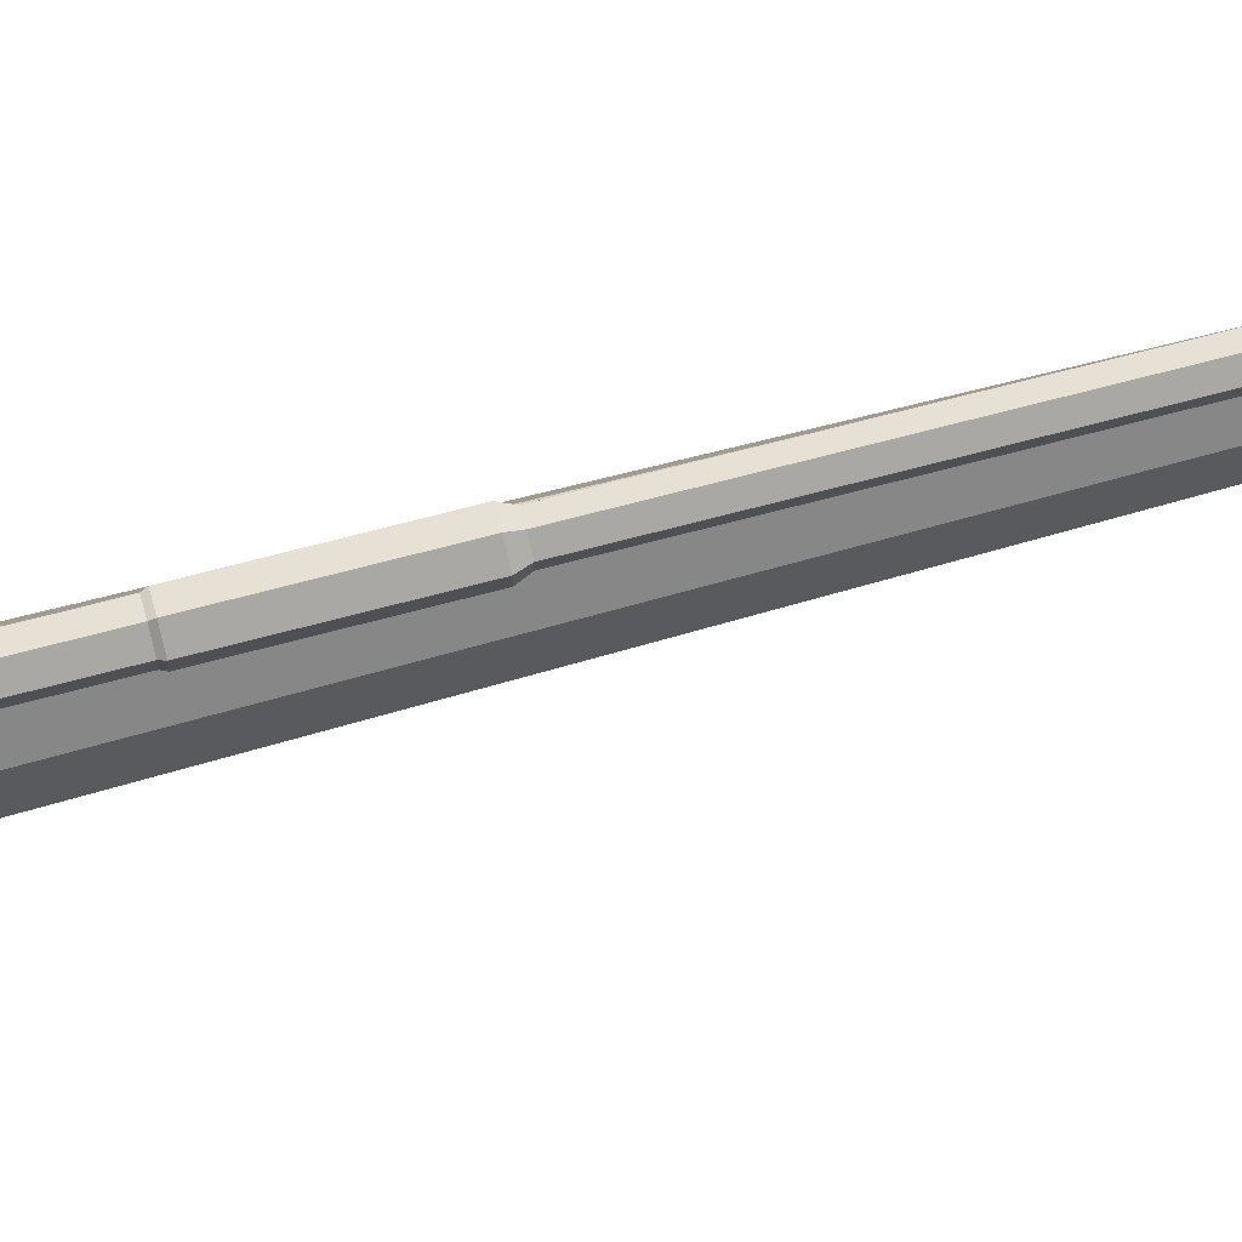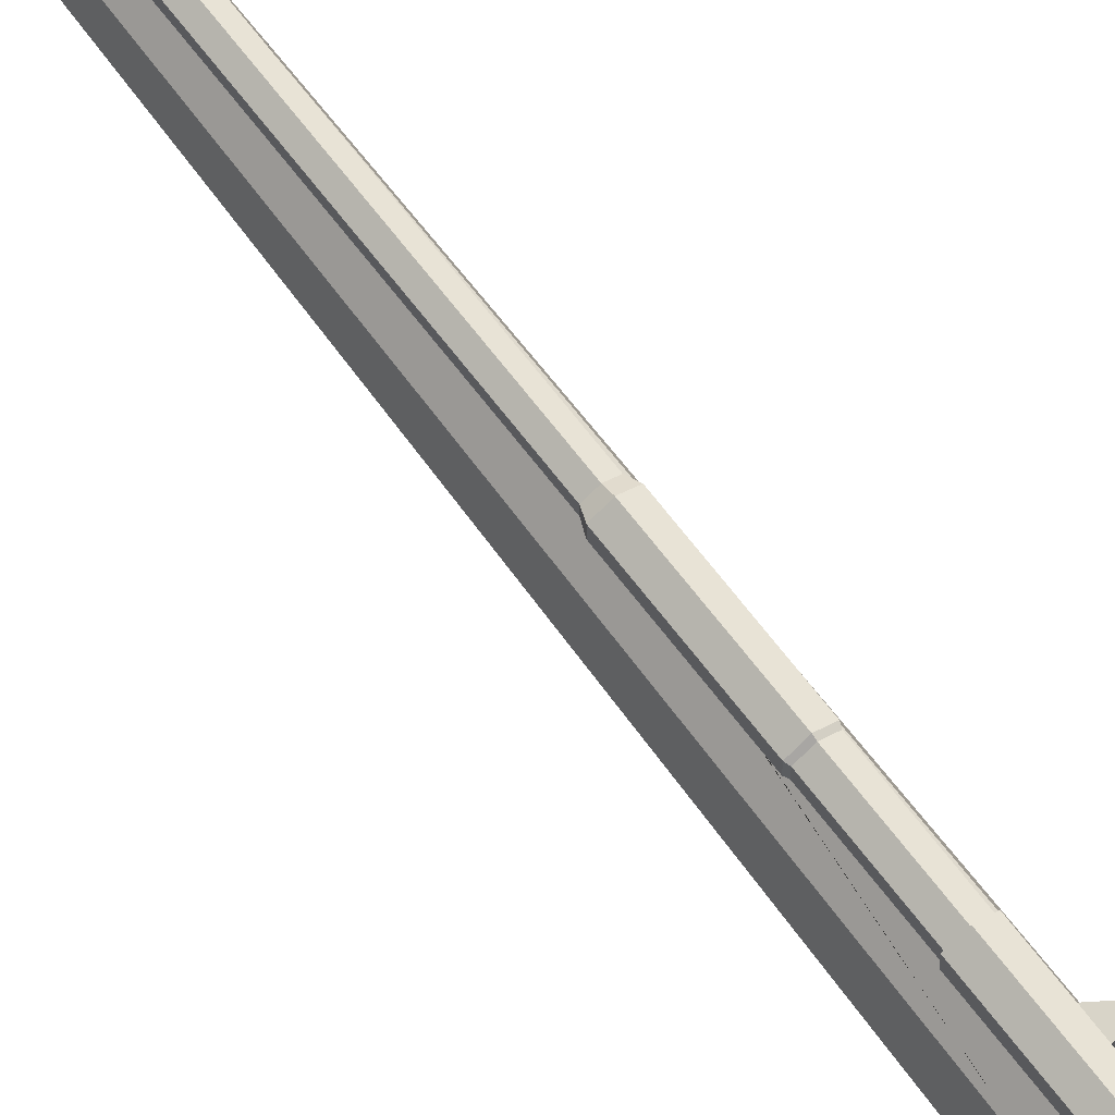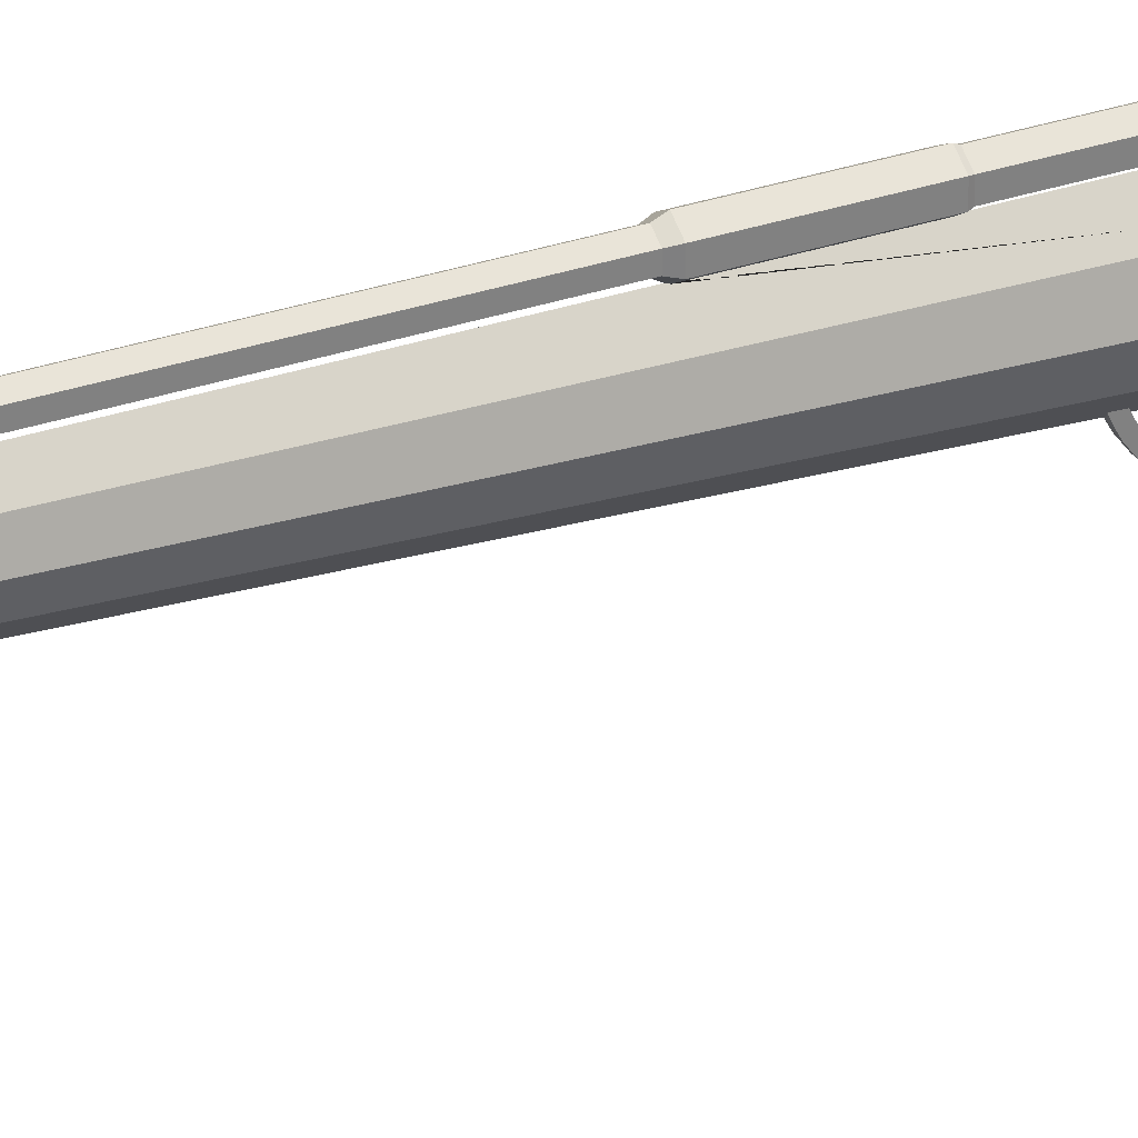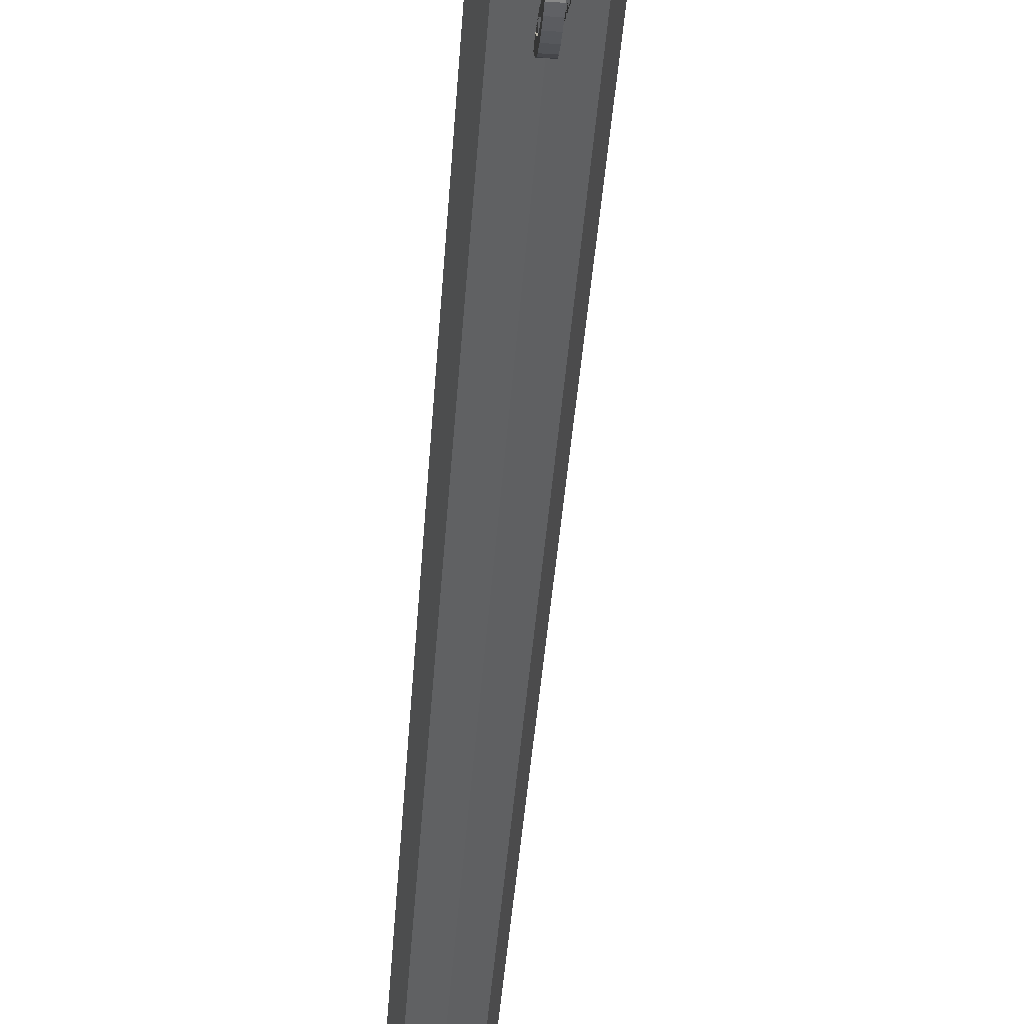
<metadata>
{"format":"obj","ext":"obj","renderer":"f3d","projection":"perspective","resolution":1024,"background":"white","views":[{"elev":76.0,"azim":75.7,"up":"+Y"},{"elev":68.3,"azim":-37.5,"up":"+Y"},{"elev":30.7,"azim":-116.0,"up":"+Y"},{"elev":-52.0,"azim":-4.5,"up":"+Y"}]}
</metadata>
<code>
o Cube_Cube.002
v -0.009331 0.05366 -2.836
v -0.009331 0.1145 -2.835
v -0.009331 0.09444 -2.859
v -0.009331 0.1145 -2.86
v 0.006358 0.08538 -2.836
v 0.006358 0.1145 -2.835
v 0.006358 0.09444 -2.859
v 0.006358 0.1145 -2.86
v -0.009331 0.05411 -2.862
v -0.009331 0.03801 -2.843
v 0.006358 0.05411 -2.862
v 0.006358 0.03801 -2.843
v -0.009331 0.0448 -2.869
v -0.009331 0.02449 -2.855
v 0.006358 0.0448 -2.869
v 0.006358 0.02449 -2.855
v -0.007635 0.03055 -2.885
v -0.007635 0.01463 -2.874
v 0.004662 0.03055 -2.885
v 0.004662 0.01463 -2.874
v -0.006102 0.01879 -2.897
v -0.006102 0.004468 -2.895
v 0.00313 0.01879 -2.897
v 0.00313 0.004468 -2.895
v -0.003989 0.01232 -2.919
v -0.003989 0.004551 -2.918
v 0.001017 0.01232 -2.919
v 0.001017 0.004551 -2.918
f 2 4 3 1
f 4 8 7 3
f 8 6 5 7
f 6 2 1 5
f 3 7 11 9
f 6 8 4 2
f 11 12 16 15
f 5 1 10 12
f 1 3 9 10
f 7 5 12 11
f 15 16 20 19
f 12 10 14 16
f 10 9 13 14
f 9 11 15 13
f 19 20 24 23
f 16 14 18 20
f 14 13 17 18
f 13 15 19 17
f 21 23 27 25
f 20 18 22 24
f 18 17 21 22
f 17 19 23 21
f 26 25 27 28
f 23 24 28 27
f 24 22 26 28
f 22 21 25 26
o Cylinder.001_Cylinder.003
v 0.001875 0.6675 -2.979
v 0.001875 0.6675 -2.558
v 0.05972 0.6341 -2.979
v 0.05972 0.6341 -2.558
v 0.05972 0.5673 -2.979
v 0.05972 0.5673 -2.558
v 0.001875 0.5339 -2.979
v 0.001875 0.5339 -2.558
v -0.05597 0.5673 -2.979
v -0.05597 0.5673 -2.558
v -0.05597 0.6341 -2.979
v -0.05597 0.6341 -2.558
v 0.05972 0.6285 -2.71
v 0.05972 0.6285 -2.794
v 0.05972 0.5683 -2.794
v 0.05972 0.5683 -2.71
v 0.15 0.5286 -2.729
v 0.15 0.5286 -2.775
v 0.1282 0.5041 -2.775
v 0.1282 0.5041 -2.729
v 0.2169 0.4973 -2.654
v 0.2169 0.4949 -2.699
v 0.1952 0.4703 -2.698
v 0.1952 0.4728 -2.653
v 0.2276 0.486 -2.655
v 0.2276 0.4837 -2.697
v 0.2076 0.4612 -2.696
v 0.2076 0.4634 -2.654
v 0.2292 0.4692 -2.659
v 0.2292 0.4683 -2.676
v 0.2212 0.4593 -2.675
v 0.2212 0.4602 -2.658
f 29 30 32 31
f 31 32 41 42
f 33 34 36 35
f 35 36 38 37
f 32 30 40 38 36 34
f 37 38 40 39
f 39 40 30 29
f 29 31 33 35 37 39
f 43 42 46 47
f 33 31 42 43
f 32 34 44 41
f 34 33 43 44
f 47 46 50 51
f 41 44 48 45
f 44 43 47 48
f 42 41 45 46
f 50 49 53 54
f 45 48 52 49
f 48 47 51 52
f 46 45 49 50
f 54 53 57 58
f 51 50 54 55
f 49 52 56 53
f 52 51 55 56
f 58 57 60 59
f 55 54 58 59
f 53 56 60 57
f 56 55 59 60
o Cylinder_Cylinder.001
v 2e-06 0.3359 0.26
v 0.1105 0.2341 0.26
v 0.1105 0.2341 0.07738
v 2e-06 0.3576 0.07738
v 0.000228 0.2991 0.3368
v 0.1016 0.2056 0.3368
v 0.1653 -0.1153 0.26
v 0.1653 -0.1153 0.07738
v -0.1022 0.2341 0.26
v 0.03469 0.3353 0.07518
v 0.152 -0.115 0.3368
v -0.09357 0.2056 0.3368
v 0.002763 -0.1127 0.3571
v 0.2 -0.1158 0.07518
v 0.1452 0.2335 0.07518
v 0.1105 -0.4117 0.07738
v -0.1022 0.2341 0.07738
v 2e-06 0.3576 -0.3517
v 0.03469 0.3353 -0.3539
v 0.1105 -0.4577 0.26
v 0.1016 -0.4294 0.3368
v -0.1598 -0.1153 0.26
v -0.1465 -0.115 0.3368
v 0.1452 -0.4122 0.07518
v 0.1452 0.2335 -0.3539
v 0.2 -0.1158 -0.3539
v -0.1369 0.2335 0.07526
v -0.1598 -0.1153 0.07738
v -0.03469 0.3353 -0.3538
v -0.03469 0.3353 0.07526
v 2e-06 -0.5595 0.26
v 0.000228 -0.5228 0.3368
v -0.1022 -0.4577 0.26
v -0.09357 -0.4294 0.3368
v 2e-06 -0.5443 0.07738
v 0.1452 -0.3042 -0.3539
v 0.1653 -0.1153 -0.3517
v 0.1105 0.2341 -0.3517
v -0.1945 -0.1158 0.07526
v -0.1022 0.2341 -0.3517
v -0.1369 0.2335 -0.3538
v 0.03469 -0.5141 0.07518
v 0.03469 -0.406 -0.3539
v 0.1105 -0.3036 -0.3517
v 0.1105 0.2341 -0.4352
v 0.1653 -0.1153 -0.4352
v -0.1022 -0.4117 0.07738
v -0.1369 -0.4123 0.07526
v -0.1945 -0.1158 -0.3538
v 2e-06 0.3359 -0.4352
v 2e-06 -0.4362 -0.3517
v 0.1105 -0.2826 -0.4352
v 0.1105 0.3406 -0.5231
v -0.03469 -0.5141 0.07526
v -0.1598 -0.1153 -0.3517
v -0.1022 0.2341 -0.4352
v -0.03469 -0.406 -0.3538
v 2e-06 -0.3844 -0.4352
v 0.1653 -0.1153 -0.5231
v 2e-06 0.4424 -0.5231
v 0.1105 -0.2826 -0.5231
v -0.1369 -0.3042 -0.3538
v -0.1598 -0.1153 -0.4352
v -0.1022 -0.3036 -0.3517
v -0.1022 0.3406 -0.5231
v 2e-06 -0.3844 -0.5231
v 0.1105 0.3406 -1.683
v 2e-06 0.4424 -1.683
v 0.1653 0.0795 -1.683
v -0.1598 -0.1153 -0.5231
v -0.1022 0.3406 -1.683
v -0.1022 -0.2826 -0.4352
v -0.1022 -0.2826 -0.5231
v 2e-06 -0.2262 -1.683
v 0.1105 -0.1244 -1.683
v 0.1105 0.2153 -1.797
v 2e-06 0.3171 -1.797
v -0.1598 0.0795 -1.683
v -0.1022 0.2153 -1.797
v -0.1022 -0.1244 -1.683
v 2e-06 -0.2262 -1.797
v 0.1105 -0.1244 -1.797
v 0.1105 0.4349 -2.279
v 2e-06 0.5367 -2.279
v 0.1653 0.0795 -1.797
v -0.1598 0.0795 -1.797
v -0.1022 0.4349 -2.279
v -0.1022 -0.1244 -1.797
v 0.1066 -0.4186 -1.723
v 0.1105 0.4349 -2.628
v 2e-06 0.5367 -2.628
v 0.1653 0.1993 -2.279
v -0.1598 0.1993 -2.279
v -0.1022 0.4349 -2.628
v -0.003905 -0.4199 -1.723
v 0.1105 0.02196 -2.279
v 0.1066 -0.2722 -2.205
v 0.06869 0.4767 -6.377
v 0.00107 0.539 -6.377
v 0.000357 0.5375 -3.875
v 0.001772 0.5362 -3.874
v 0.004453 0.5337 -3.864
v 0.004168 0.5335 -3.372
v 0.001771 0.5357 -3.364
v 0.000211 0.5372 -3.363
v -0.1022 0.02196 -2.279
v -0.1434 0.3035 -2.628
v -0.002409 0.5346 -3.372
v -0.00251 0.5346 -3.864
v -0.06148 0.4767 -6.377
v -0.1061 -0.4186 -1.723
v -0.003905 -0.2735 -2.205
v 0.1489 0.3035 -2.628
v 0.09222 0.3962 -6.377
v 0.04838 0.4959 -6.778
v 0.00159 0.539 -6.778
v 0.001772 0.5519 -3.899
v 0.05695 0.5687 -3.864
v 0.05695 0.5687 -3.372
v 0.001771 0.5432 -3.358
v 0.1105 0.1795 -2.628
v -0.1061 -0.2722 -2.205
v -0.1022 0.1795 -2.628
v -0.0867 0.3962 -6.377
v -0.04788 0.5718 -3.358
v -0.05341 0.5687 -3.372
v -0.05341 0.5687 -3.864
v -0.04169 0.4959 -6.778
v 2e-06 -0.07984 -2.279
v 0.06869 0.3203 -6.377
v 0.06467 0.4402 -6.778
v 0.02475 0.5208 -7.017
v 0.002195 0.5416 -7.017
v 0.04389 0.5762 -3.899
v 0.05695 0.6324 -3.372
v 0.05695 0.6324 -3.864
v 0.05142 0.5718 -3.358
v 2e-06 0.07765 -2.628
v -0.06148 0.3203 -6.377
v -0.05915 0.4402 -6.778
v -0.05341 0.6324 -3.372
v -0.05341 0.6324 -3.864
v -0.04034 0.5762 -3.899
v -0.01867 0.5208 -7.017
v 1.7e-05 0.08024 -2.682
v 0.01539 0.0942 -2.677
v 0.01582 0.09632 -2.713
v 2.8e-05 0.08195 -2.717
v 0.000121 0.0977 -3.044
v 0.002534 0.09998 -3.046
v 0.0156 0.1123 -3.052
v 0.0156 0.114 -3.087
v 0.0156 0.1142 -3.092
v 0.01398 0.1127 -3.091
v 0.000132 0.09964 -3.085
v 0.00107 0.258 -6.377
v 0.04838 0.3877 -6.778
v 0.0326 0.4563 -7.017
v 0.02475 0.4309 -7.017
v 0.002195 0.4102 -7.017
v -0.01867 0.4309 -7.017
v -0.02708 0.4563 -7.017
v 0.001771 0.5519 -8.417
v 0.04389 0.5762 -8.417
v 0.04389 0.6248 -3.899
v 0.001771 0.6642 -3.372
v 0.001772 0.6642 -3.864
v 0.05142 0.6292 -3.358
v 0.05142 0.5718 -2.363
v 0.001771 0.5432 -2.363
v -0.04788 0.5718 -2.363
v -0.01268 0.1127 -3.091
v -0.02009 0.1202 -3.094
v -0.02009 0.1192 -3.072
v -0.02009 0.1183 -3.054
v -0.002111 0.09998 -3.046
v -0.01989 0.1016 -2.712
v -0.02025 0.1005 -2.682
v -0.02032 0.1002 -2.676
v -0.01887 0.09881 -2.676
v -0.04169 0.3877 -6.778
v -0.04788 0.6292 -3.358
v -0.04034 0.6248 -3.899
v -0.04034 0.5762 -8.417
v 0.00159 0.3445 -6.778
v 0.04389 0.6248 -8.417
v 0.001771 0.6491 -8.417
v -0.04034 0.6248 -8.417
v 0.001772 0.6491 -3.899
v 0.001771 0.6579 -3.358
v 0.05142 0.6292 -2.363
v 0.03438 0.5817 -2.304
v 0.001771 0.5629 -2.304
v -0.03084 0.5817 -2.304
v -0.04788 0.6292 -2.363
v 0.001771 0.6579 -2.363
v 0.03438 0.6193 -2.304
v 0.01783 0.5912 -2.304
v 0.001771 0.582 -2.304
v -0.03084 0.6193 -2.304
v -0.01428 0.5912 -2.304
v 0.001771 0.6382 -2.304
v 0.01783 0.6098 -2.304
v 0.01783 0.5912 -2.257
v 0.001771 0.582 -2.257
v -0.01428 0.6098 -2.304
v -0.01428 0.5912 -2.257
v 0.001771 0.6191 -2.304
v 0.01783 0.6098 -2.257
v 0.00738 0.5973 -2.247
v 0.001771 0.594 -2.247
v -0.01428 0.6098 -2.257
v -0.003837 0.5973 -2.247
v 0.001771 0.6191 -2.257
v 0.00738 0.6038 -2.247
v 0.001771 0.607 -2.247
v -0.003837 0.6038 -2.247
v -0.01982 0.07893 -2.718
v -0.02016 0.05973 -2.688
v -0.02031 0.09881 -2.676
v 0.01588 0.07894 -2.718
v -0.01964 0.05591 -2.732
v -0.01992 0.02997 -2.708
v 0.01553 0.05974 -2.688
v 0.01605 0.05593 -2.732
v 0.01577 0.02998 -2.707
v -0.02009 0.01992 -2.76
v 0.0156 0.01992 -2.76
v -0.02009 -0.007007 -2.737
v 0.0156 -0.007007 -2.737
v -0.02009 0.01363 -2.767
v -0.02009 -0.0169 -2.749
v 0.0156 0.01363 -2.767
v 0.0156 -0.0169 -2.749
v -0.02009 -0.003299 -2.795
v -0.02009 -0.03656 -2.782
v 0.0156 -0.003299 -2.795
v 0.0156 -0.03656 -2.782
v -0.02009 -0.01809 -2.832
v -0.02009 -0.05307 -2.825
v 0.0156 -0.01809 -2.832
v 0.0156 -0.05307 -2.825
v -0.02009 -0.02498 -2.864
v -0.02009 -0.06065 -2.865
v 0.0156 -0.02498 -2.864
v 0.0156 -0.06065 -2.865
v -0.02009 -0.02485 -2.885
v -0.02009 -0.05897 -2.896
v 0.0156 -0.02485 -2.885
v 0.0156 -0.05897 -2.896
v -0.02009 -0.01456 -2.919
v -0.02009 -0.04723 -2.933
v 0.0156 -0.01456 -2.919
v 0.0156 -0.04723 -2.933
v -0.02009 -0.000227 -2.952
v -0.02009 -0.03083 -2.97
v 0.0156 -0.000227 -2.952
v 0.0156 -0.03083 -2.97
v -0.02009 0.0186 -2.984
v -0.02009 -0.008139 -3.008
v 0.0156 0.0186 -2.984
v 0.0156 -0.008139 -3.008
v -0.02009 0.03345 -3.001
v -0.02009 0.01231 -3.03
v 0.0156 0.03345 -3.001
v 0.0156 0.01231 -3.03
v -0.02009 0.07441 -3.032
v -0.02009 0.05718 -3.063
v 0.0156 0.07441 -3.032
v 0.0156 0.05718 -3.063
v -0.02009 0.09998 -3.046
v -0.02009 0.08481 -3.078
v 0.0156 0.09998 -3.046
v 0.0156 0.08481 -3.078
v -0.02009 0.1127 -3.091
v 0.0156 0.1127 -3.091
v 0.05142 0.5718 -2.865
v 0.001771 0.5432 -2.865
v -0.04788 0.5718 -2.865
v 0.001771 0.6579 -2.865
v 0.05142 0.6292 -2.865
v -0.04788 0.6292 -2.865
f 62 63 64 61
f 62 61 65 66
f 63 62 67 68
f 61 64 77 69
f 64 63 75 70
f 67 62 66 71
f 61 69 72 65
f 66 65 73
f 63 68 74 75
f 68 67 80 76
f 78 64 70 79
f 80 67 71 81
f 71 66 73
f 69 82 83 72
f 65 72 73
f 68 76 84 74
f 85 75 74 86
f 77 64 90 87
f 88 82 69 77
f 79 70 75 85
f 79 85 98 78
f 64 78 89 90
f 91 80 81 92
f 81 71 73
f 82 93 94 83
f 72 83 73
f 76 95 102 84
f 84 96 86 74
f 97 98 85 86
f 76 80 91 95
f 88 77 87 99
f 82 88 107 93
f 78 100 101 89
f 101 87 90 89
f 93 91 92 94
f 92 81 73
f 83 94 73
f 96 84 102 103
f 104 97 86 96
f 105 98 97 106
f 107 88 99 108
f 109 99 87 101
f 98 105 110 78
f 78 110 116 100
f 93 107 95 91
f 94 92 73
f 95 111 103 102
f 96 103 111 104
f 104 112 106 97
f 105 106 119 113
f 108 114 95 107
f 99 109 122 108
f 100 115 109 101
f 111 95 114 117
f 112 104 111 118
f 110 105 113 120
f 106 112 121 119
f 117 114 108 122
f 123 115 100 116
f 115 124 122 109
f 116 110 120 125
f 117 122 124 111
f 112 118 126 121
f 113 119 129 127
f 120 113 127 128
f 119 121 135 129
f 123 116 125 130
f 125 120 128 131
f 118 132 133 126
f 121 126 134 135
f 128 127 136 137
f 132 123 130 133
f 132 124 115 123
f 124 132 118 111
f 130 125 131 138
f 131 128 137 139
f 126 133 140 134
f 135 134 141 142
f 127 129 145 136
f 137 136 143 144
f 129 135 142 145
f 133 130 138 140
f 138 131 139 146
f 139 137 144 147
f 134 140 148 141
f 142 141 155 149
f 136 145 152 143
f 144 143 150 151
f 145 142 156 152
f 140 138 146 148
f 146 139 147 153
f 147 144 151 154
f 141 148 171 155
f 156 142 149 157
f 143 152 173 150
f 151 150 158 159 160 161 162 163 164 165
f 148 146 153 166
f 153 147 154 167
f 154 151 165 168 169 160 159 170
f 149 155 172 157
f 157 172 189 156
f 150 173 174 158
f 159 158 175 176
f 161 160 169 187 203 177
f 161 177 194 178 162
f 162 178 179 163
f 164 163 179 197 180
f 156 181 173 152
f 148 166 182 171
f 166 153 167 183
f 167 154 170 184
f 180 185 186 168 165 164
f 168 186 187 169
f 170 159 176 188
f 155 171 182 172
f 173 181 190 174
f 158 174 191 175
f 176 175 192 193
f 195 179 178 196
f 156 189 198 181
f 166 189 172 182
f 189 166 183 198
f 183 167 184 199
f 184 170 188 200
f 186 201 202 187
f 188 176 193 204
f 181 198 205 206 207 208 209 210 211 212 213 214 215 216 190
f 174 190 217 191
f 175 191 218 192
f 193 192 218 219 220 221 222 204
f 194 177 223 224
f 196 178 194 225
f 226 195 196 227
f 228 197 179 195
f 337 229 230 338
f 338 230 231 339
f 198 183 199 216 215 232 233 234 235 236 209 208 237 238 239 240 205
f 199 184 200 241
f 200 188 204 222
f 185 242 201 186
f 201 226 227 202
f 187 202 243 203
f 177 203 244 223
f 190 216 245 217
f 191 217 219 218
f 217 245 220 219
f 245 241 221 220
f 241 200 222 221
f 225 194 224 246
f 247 246 224 223 244 248
f 227 196 225 249
f 250 228 195 226
f 341 251 229 337
f 230 229 252 253
f 231 230 253 254
f 339 231 255 342
f 216 199 241 245
f 242 250 226 201
f 202 227 249 243
f 203 243 248 244
f 249 225 246 247
f 243 249 247 248
f 340 256 251 341
f 229 251 257 252
f 253 252 258 259
f 255 231 254 260
f 254 253 259 261
f 342 255 256 340
f 251 256 262 257
f 252 257 263 258
f 259 258 264 265
f 256 255 260 262
f 260 254 261 266
f 261 259 265 267
f 257 262 268 263
f 258 263 269 264
f 265 264 270 271
f 262 260 266 268
f 266 261 267 272
f 267 265 271 273
f 263 268 274 269
f 264 269 275 270
f 275 276 277 273 271 270
f 268 266 272 274
f 272 267 273 277
f 269 274 276 275
f 274 272 277 276
f 237 278 279 280 238
f 207 281 278 237 208
f 279 278 282 283
f 240 280 279 284 206 205
f 238 280 239
f 206 284 281 207
f 278 281 285 282
f 284 279 283 286
f 282 287 289 283
f 239 280 240
f 281 284 286 285
f 285 288 287 282
f 283 289 290 286
f 286 290 288 285
f 289 287 291 292
f 287 288 293 291
f 288 290 294 293
f 290 289 292 294
f 292 291 295 296
f 291 293 297 295
f 293 294 298 297
f 294 292 296 298
f 296 295 299 300
f 295 297 301 299
f 297 298 302 301
f 298 296 300 302
f 300 299 303 304
f 299 301 305 303
f 301 302 306 305
f 302 300 304 306
f 304 303 307 308
f 303 305 309 307
f 305 306 310 309
f 306 304 308 310
f 308 307 311 312
f 307 309 313 311
f 309 310 314 313
f 310 308 312 314
f 312 311 315 316
f 311 313 317 315
f 313 314 318 317
f 314 312 316 318
f 316 315 319 320
f 315 317 321 319
f 317 318 322 321
f 318 316 320 322
f 320 319 323 324
f 319 321 325 323
f 321 322 326 325
f 322 320 324 326
f 324 323 327 328
f 323 325 329 327
f 325 326 330 329
f 326 324 328 330
f 328 327 331 332
f 327 329 333 210 209 236 331
f 329 330 334 333
f 330 328 332 334
f 234 335 332 331 235
f 210 333 211
f 331 236 235
f 211 333 334 336 212
f 334 332 335 232 215 214 336
f 233 335 234
f 212 336 213
f 232 335 233
f 336 214 213
f 242 342 340 250
f 250 340 341 228
f 185 339 342 242
f 228 341 337 197
f 180 338 339 185
f 197 337 338 180

</code>
